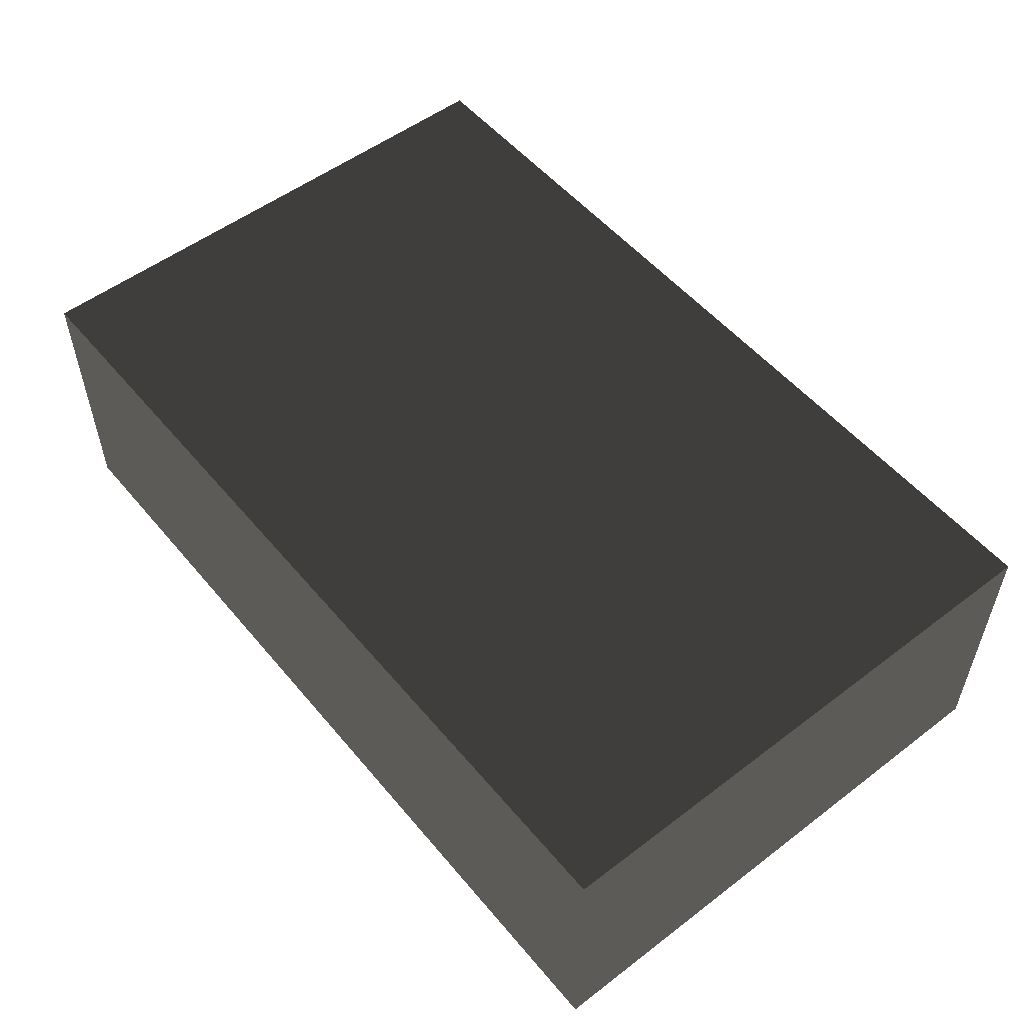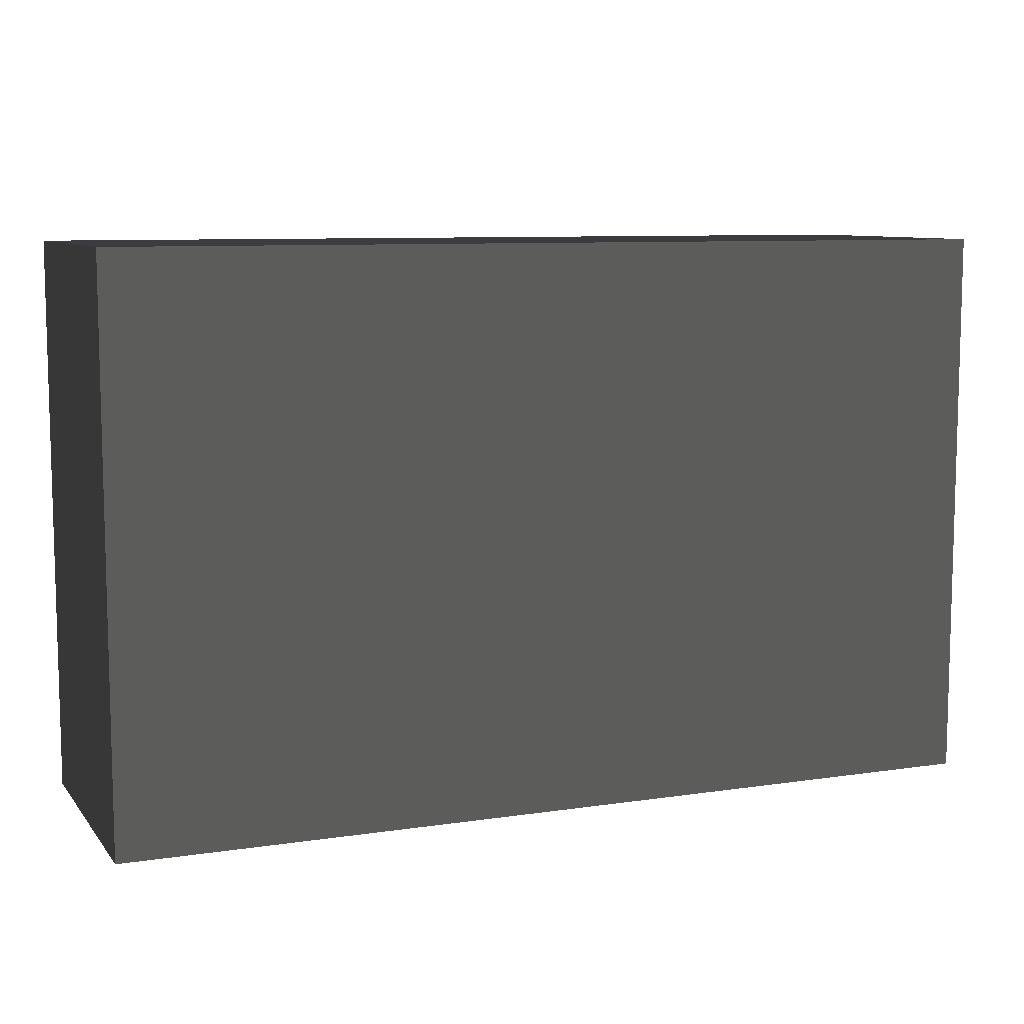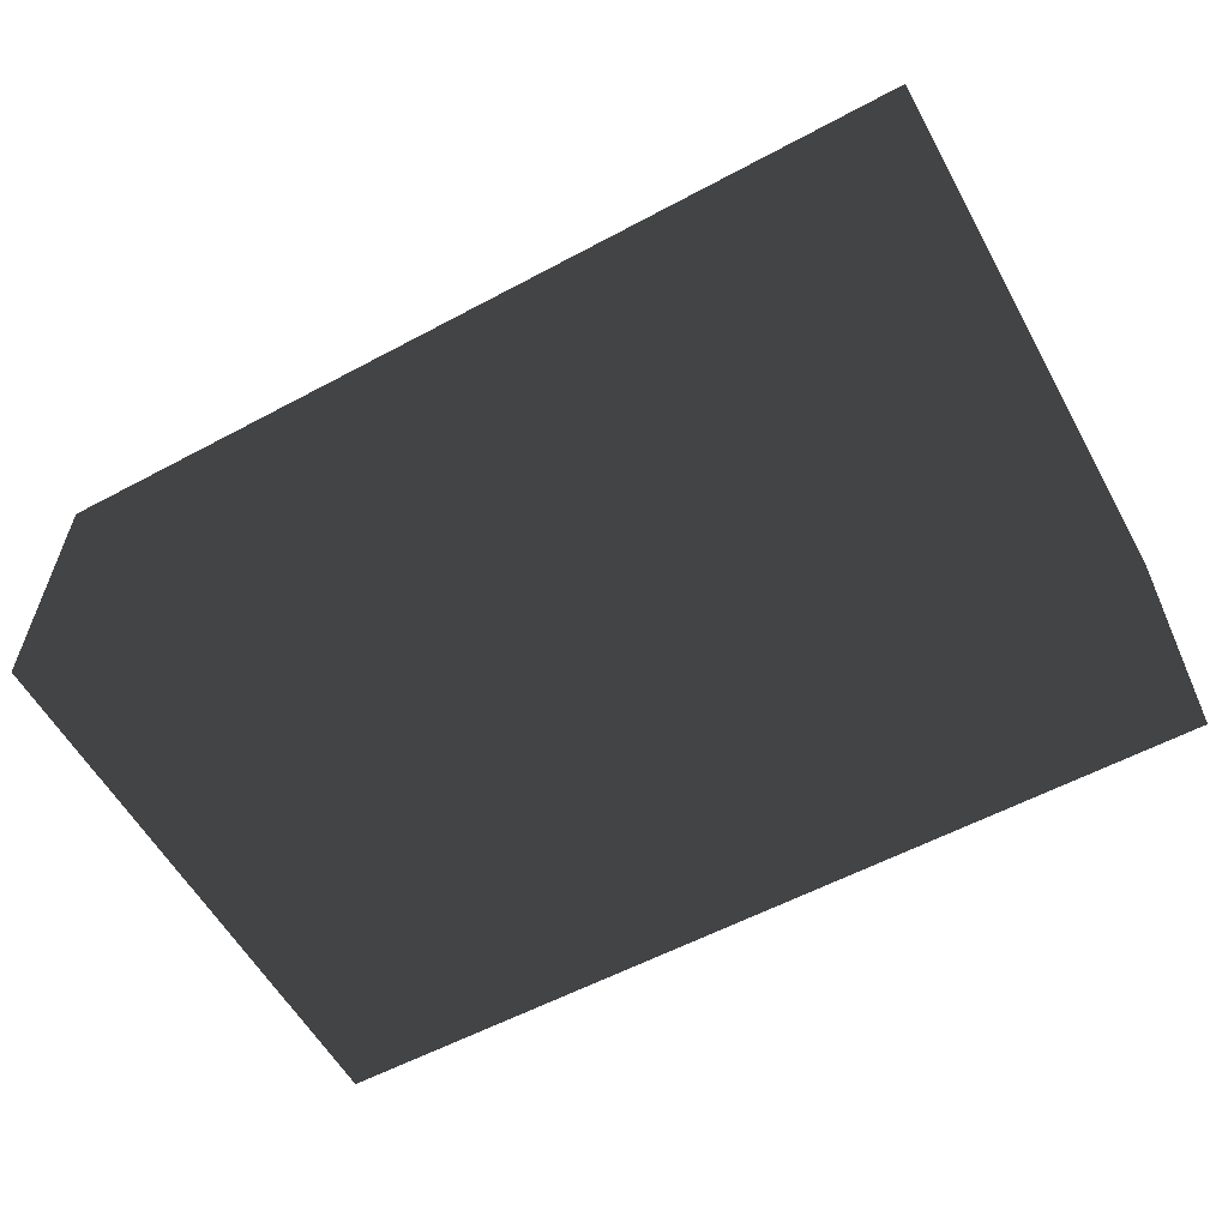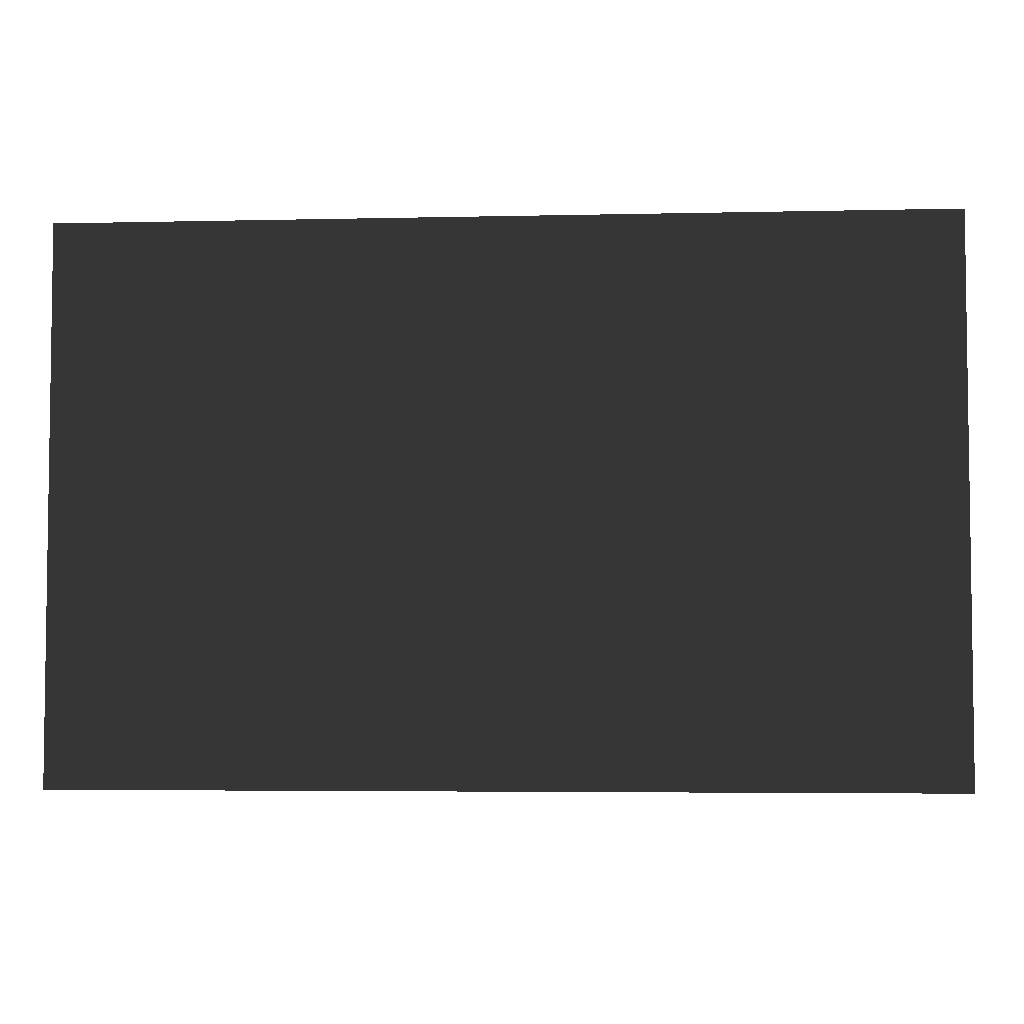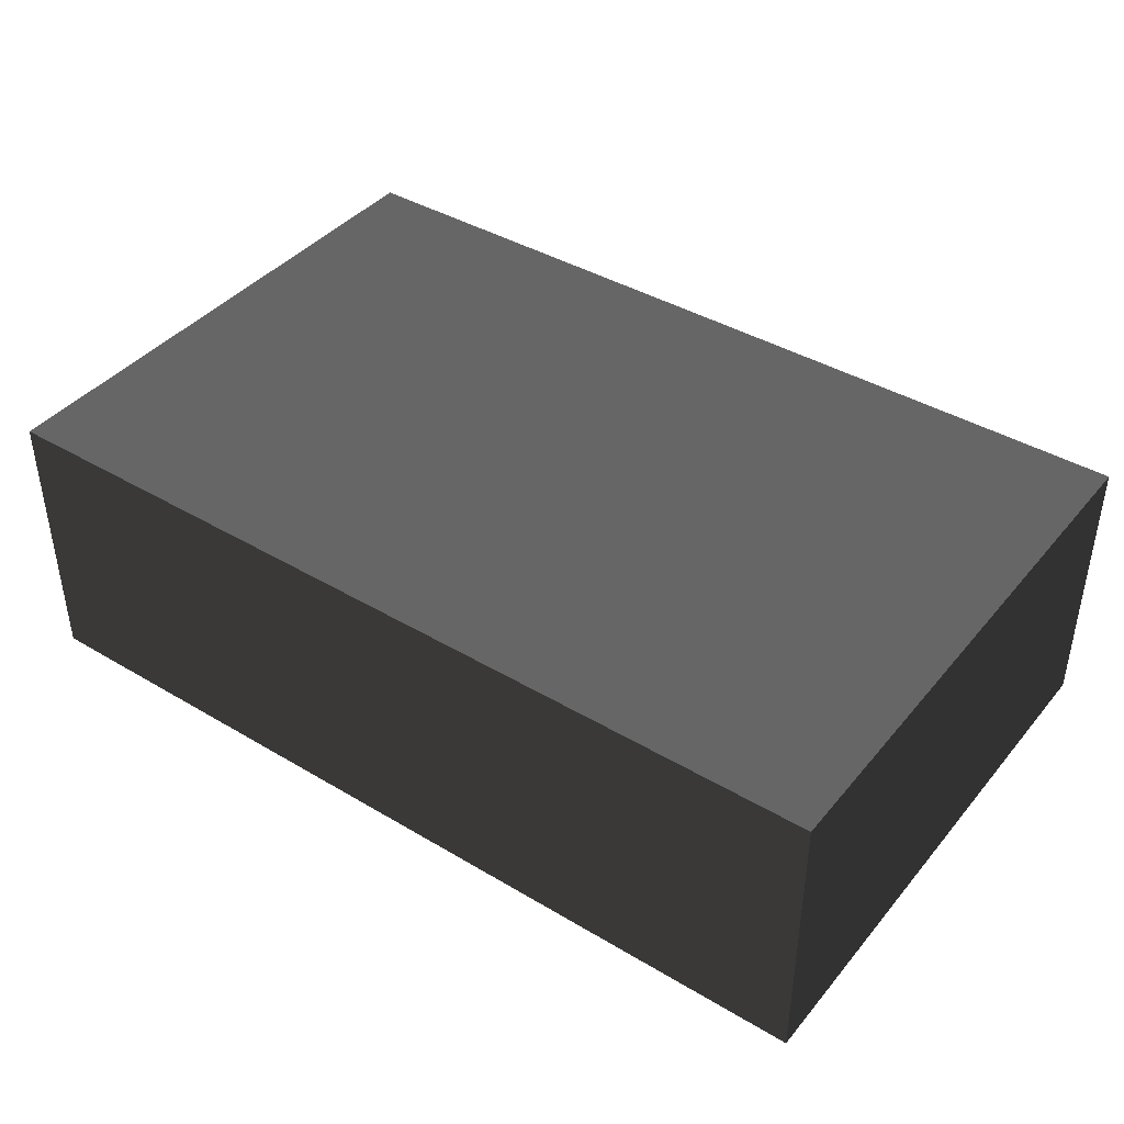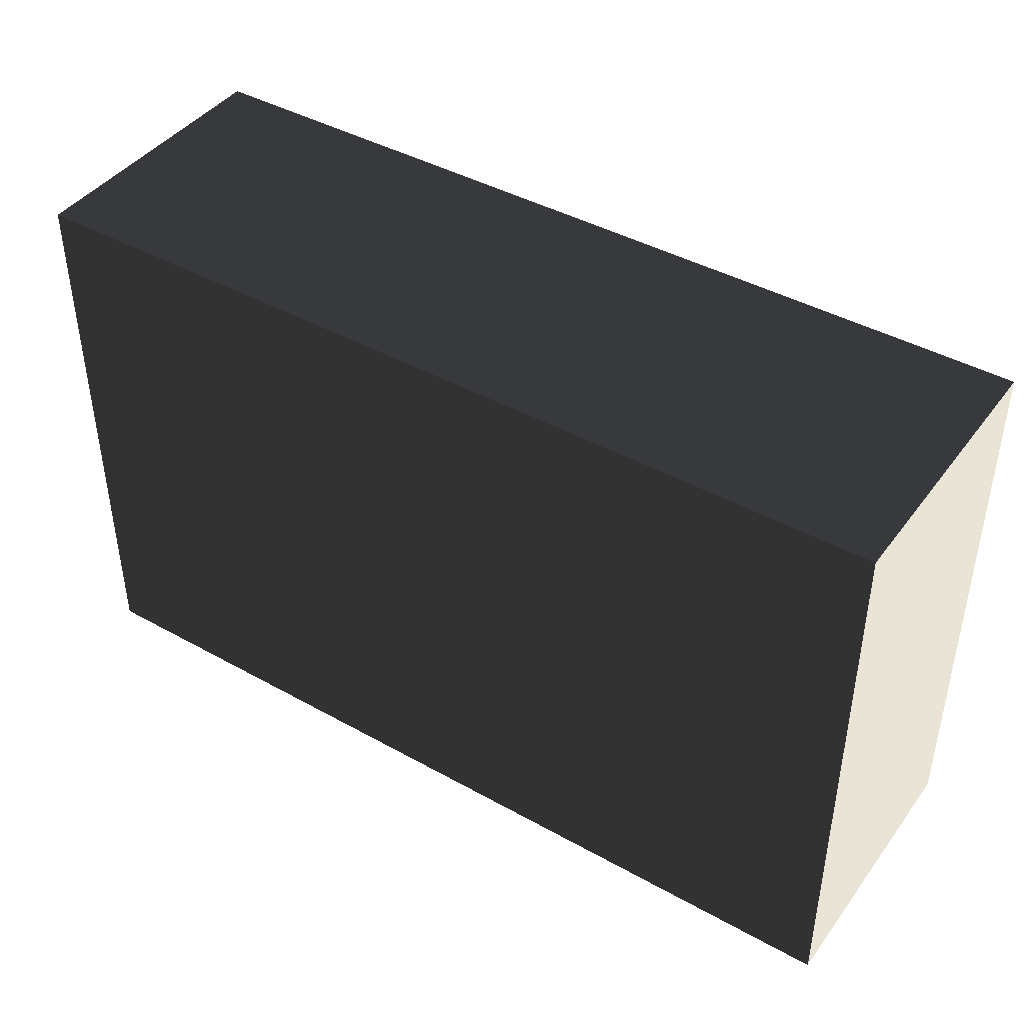
<metadata>
{"format":"obj","ext":"obj","renderer":"f3d","projection":"perspective","resolution":1024,"background":"white","views":[{"elev":53.5,"azim":-129.0,"up":"+Y"},{"elev":8.8,"azim":158.0,"up":"+Z"},{"elev":-57.9,"azim":-151.0,"up":"+Y"},{"elev":-4.5,"azim":-175.8,"up":"+Z"},{"elev":41.0,"azim":35.9,"up":"+Y"},{"elev":42.7,"azim":-146.4,"up":"+Z"}]}
</metadata>
<code>
v  -4 -1.25 2.5
v  -4 -1.25 -2.5
v  4 -1.25 -2.5
v  4 -1.25 2.5
v  -4 1.25 2.5
v  4 1.25 2.5
v  4 1.25 -2.5
v  -4 1.25 -2.5
o Box009
g Box009
f -8 -7 -6
f -6 -5 -8
f -4 -3 -2
f -2 -1 -4
f -8 -5 -3
f -3 -4 -8
f -5 -6 -2
f -2 -3 -5
f -6 -7 -1
f -1 -2 -6
f -7 -8 -4
f -4 -1 -7

</code>
